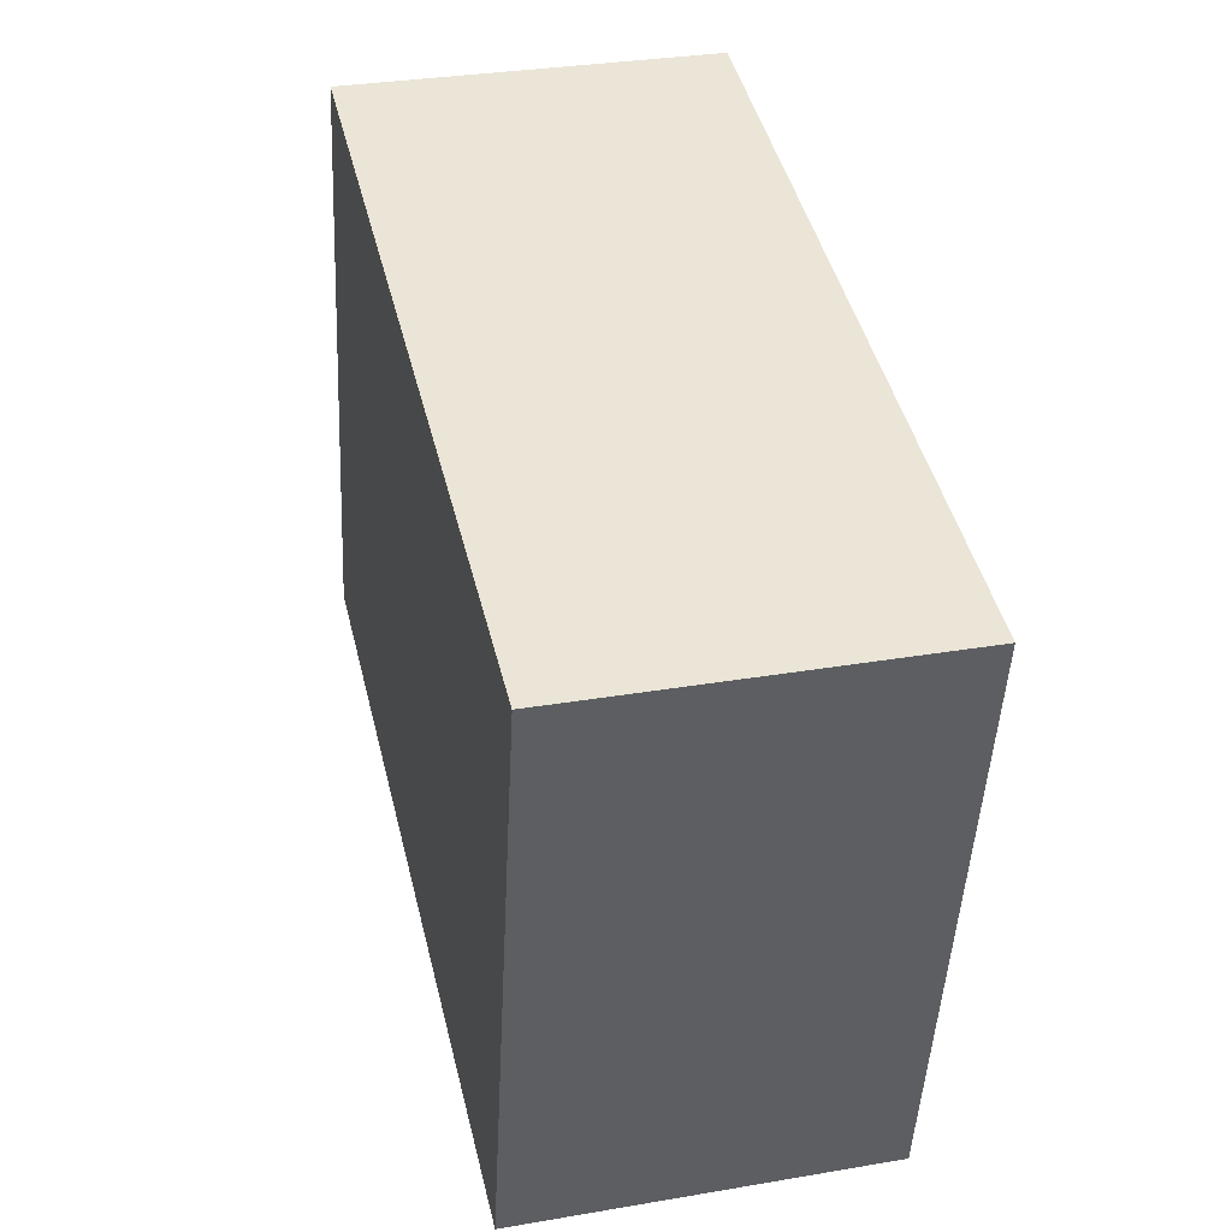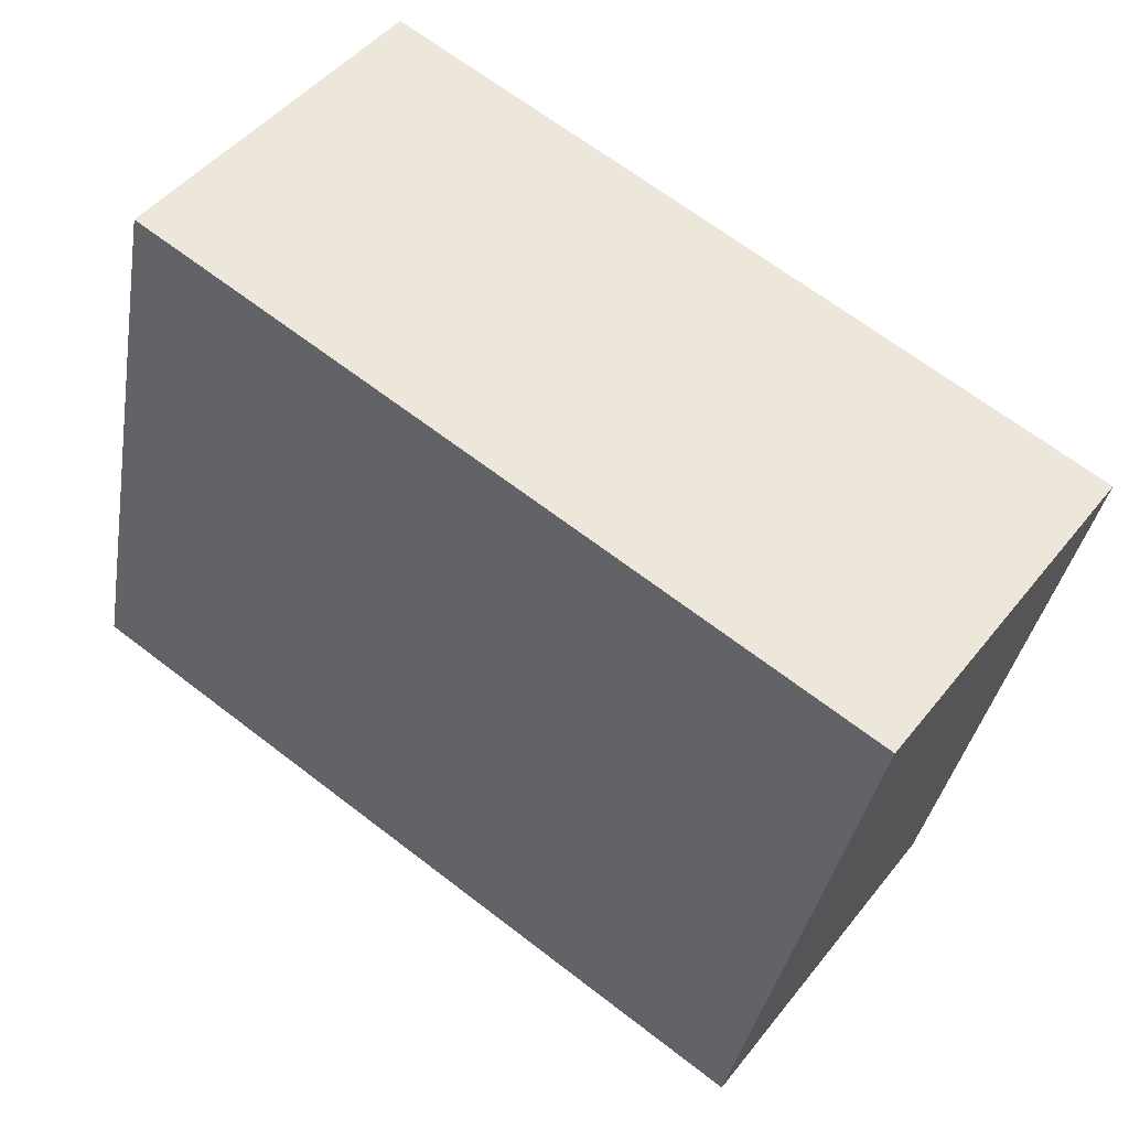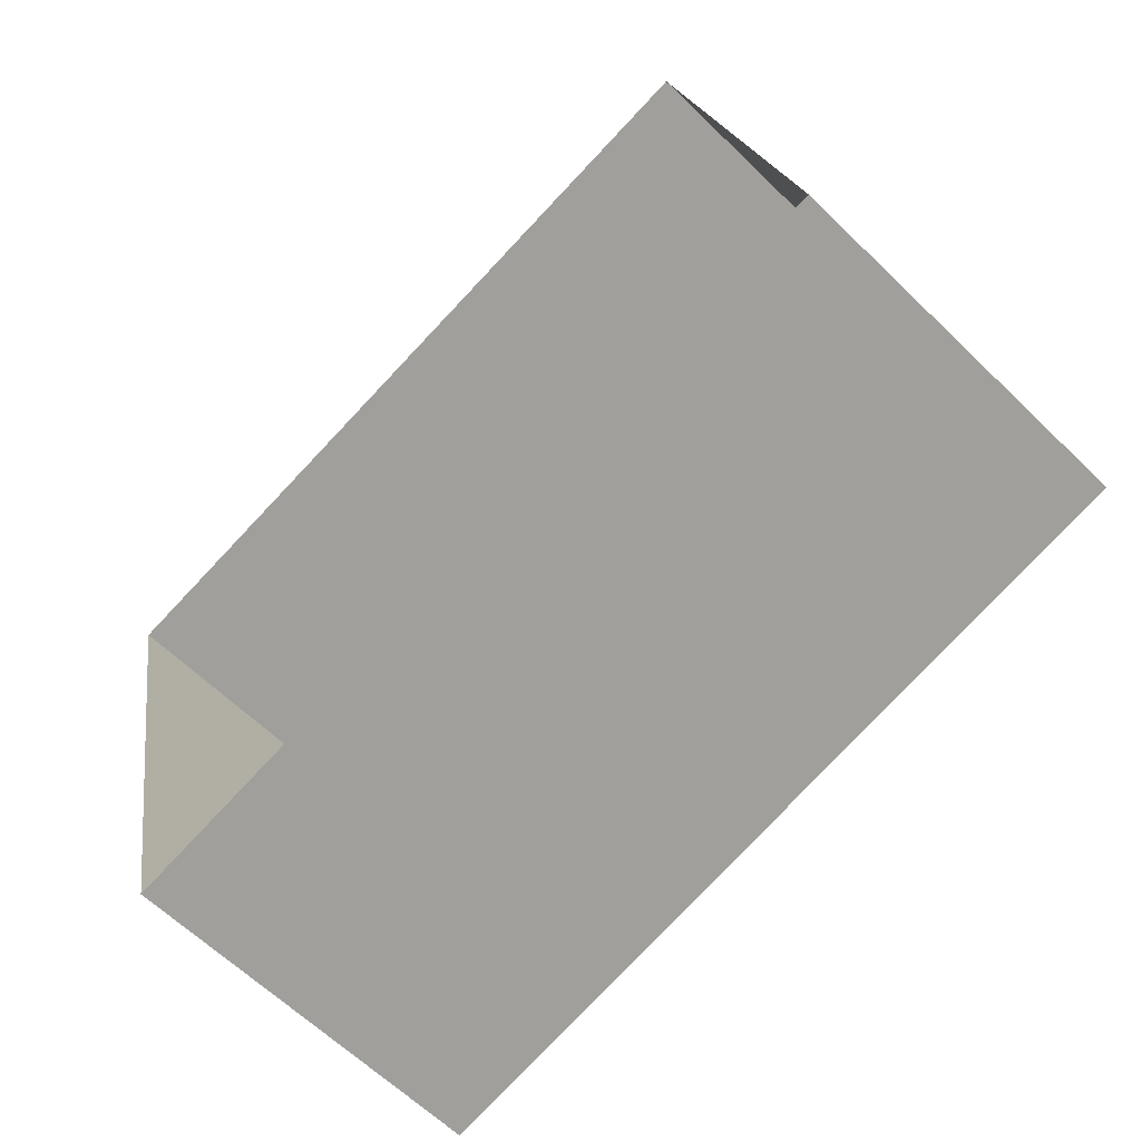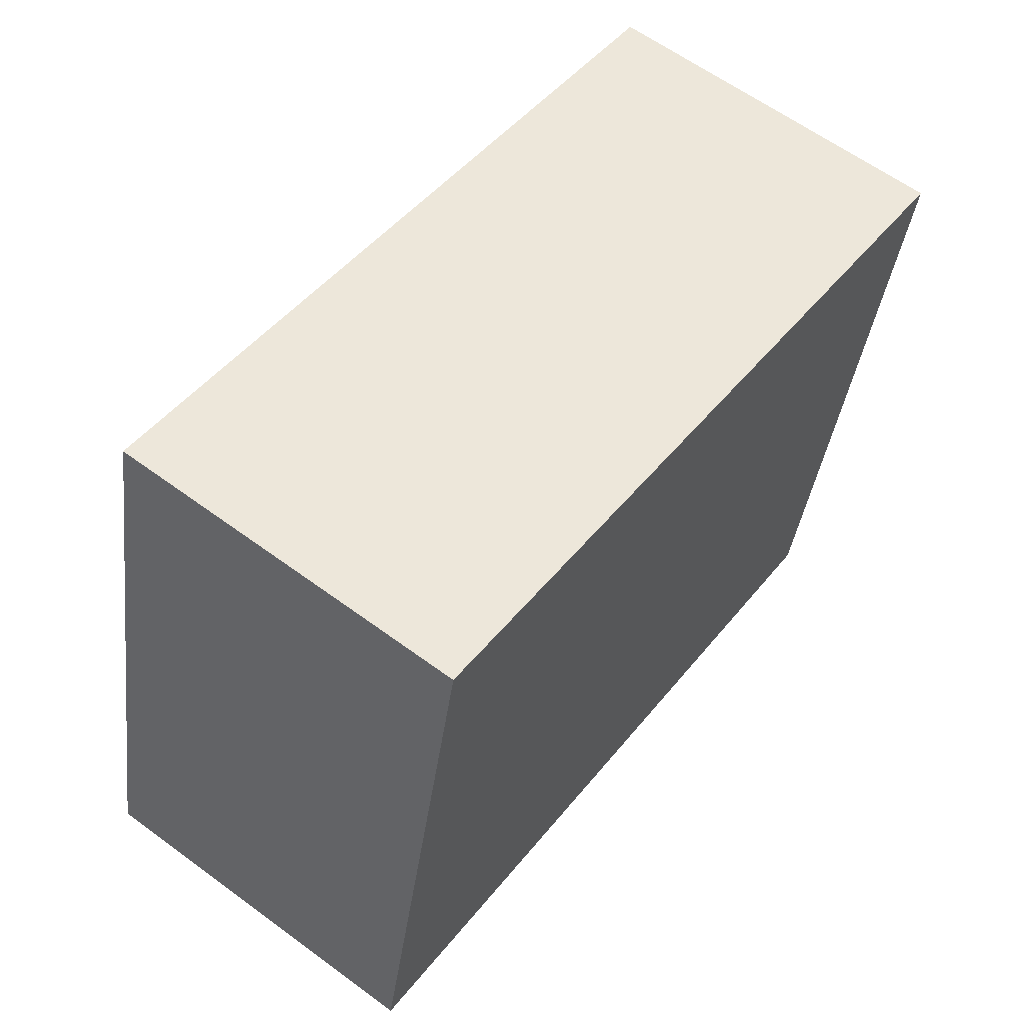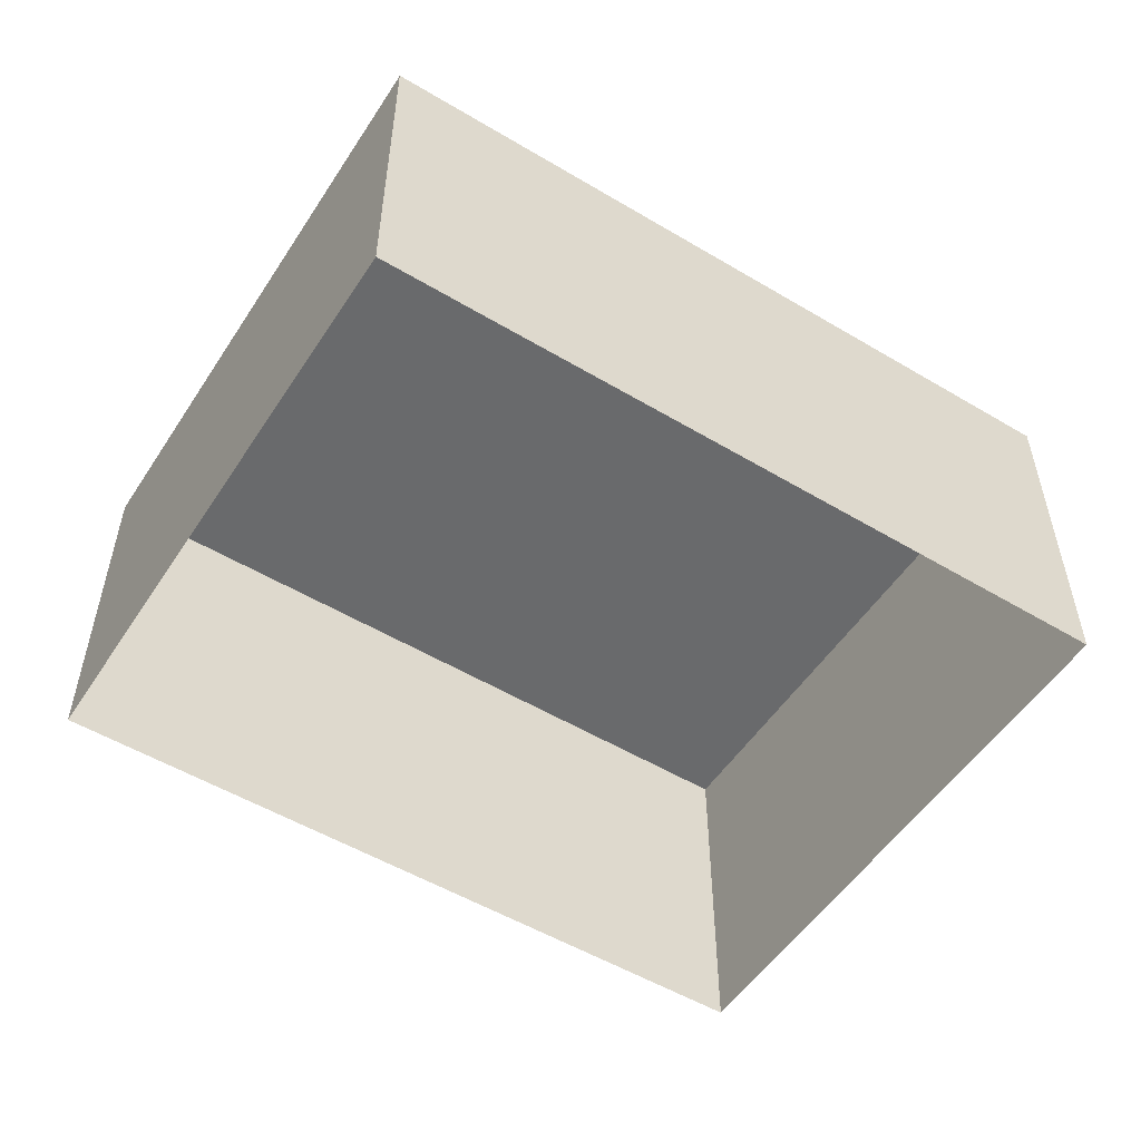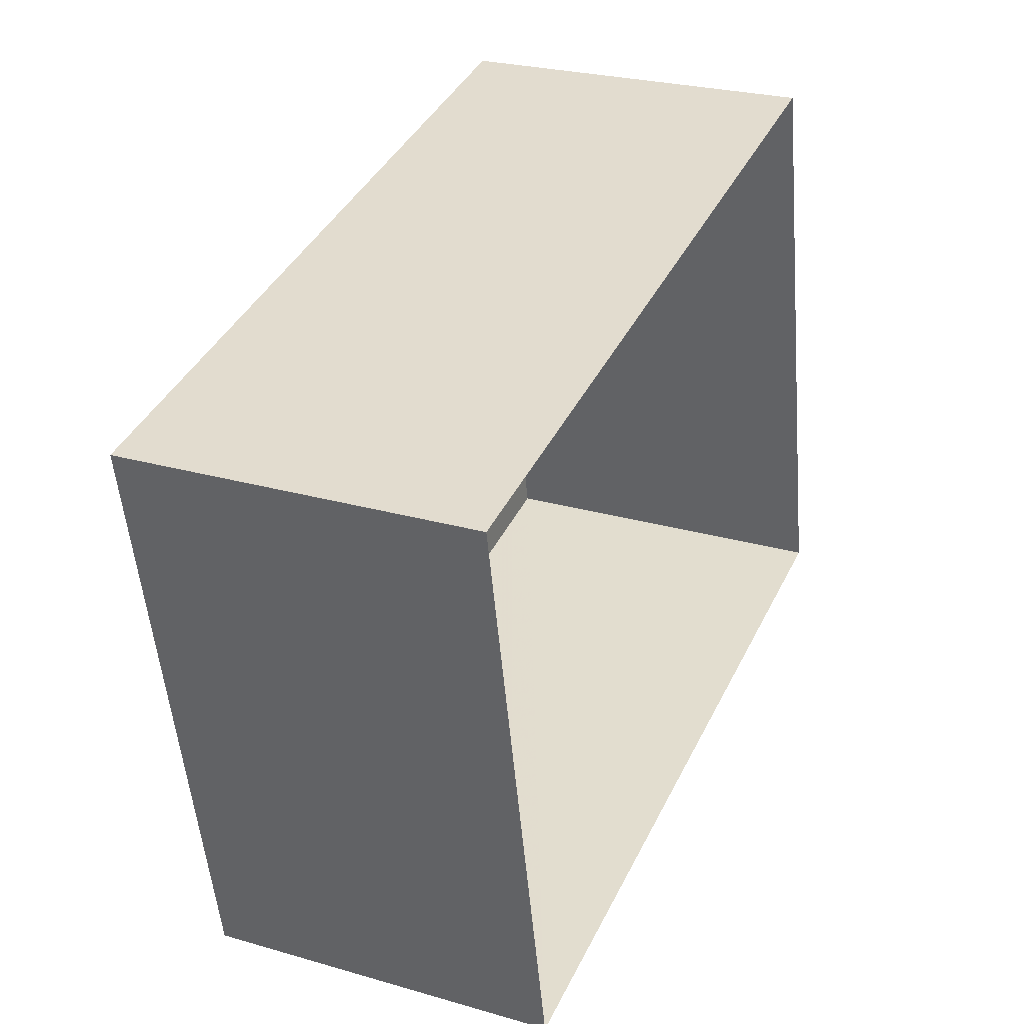
<metadata>
{"format":"obj","ext":"obj","renderer":"f3d","projection":"perspective","resolution":1024,"background":"white","views":[{"elev":31.6,"azim":76.4,"up":"+Y"},{"elev":46.5,"azim":36.0,"up":"+Y"},{"elev":-62.3,"azim":-134.6,"up":"+Y"},{"elev":61.5,"azim":-53.0,"up":"+Y"},{"elev":-53.0,"azim":-44.6,"up":"+Z"},{"elev":26.2,"azim":114.4,"up":"+Y"}]}
</metadata>
<code>
v -8.904e+04 -9.999e+04 6.456
v -8.904e+04 -1e+05 6.457
v -8.904e+04 -1e+05 6.457
v -8.904e+04 -9.999e+04 6.457
v -8.904e+04 -9.999e+04 9.018
v -8.904e+04 -9.999e+04 9.018
v -8.904e+04 -1e+05 9.019
v -8.904e+04 -1e+05 9.019
f 1 2 3
f 4 1 3
f 5 6 7
f 8 5 7
f 7 3 2
f 8 7 2
f 6 4 3
f 7 6 3
f 5 2 1
f 5 8 2
f 5 1 4
f 6 5 4

</code>
